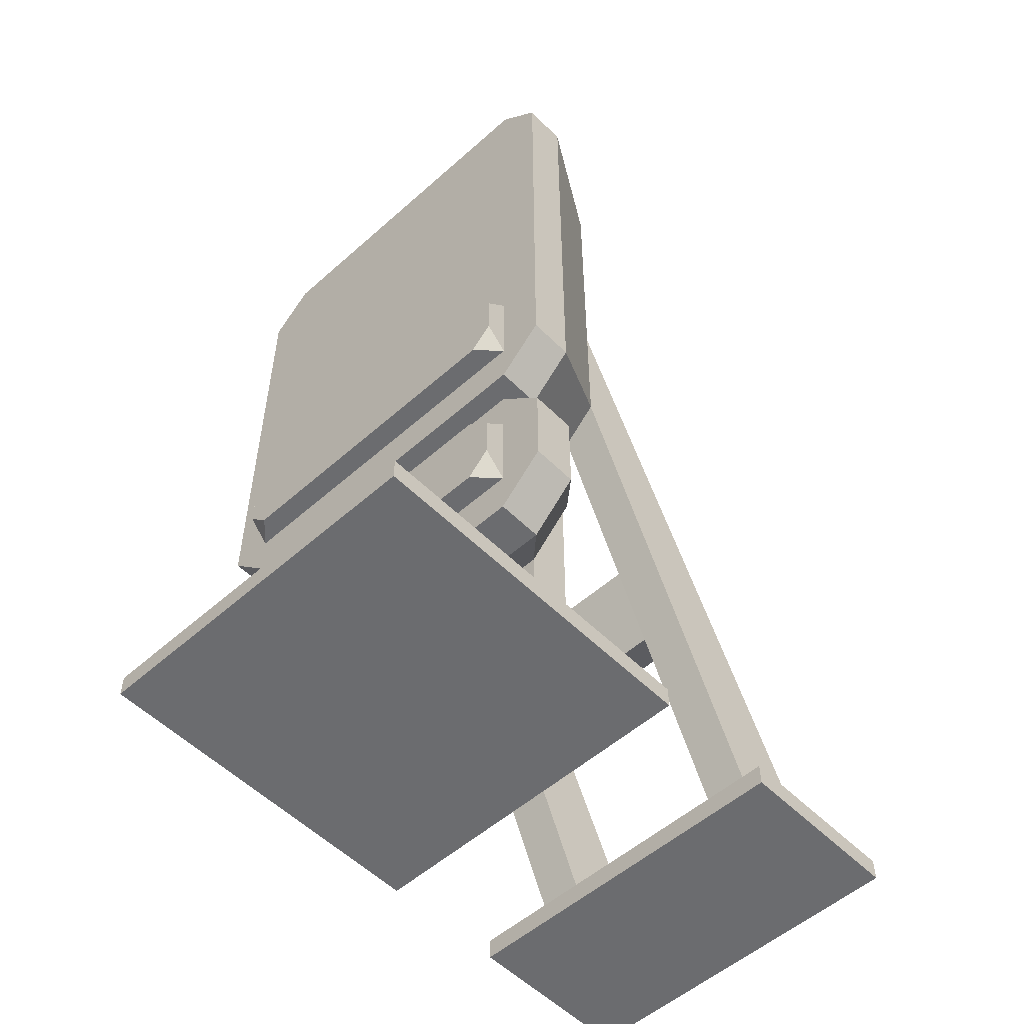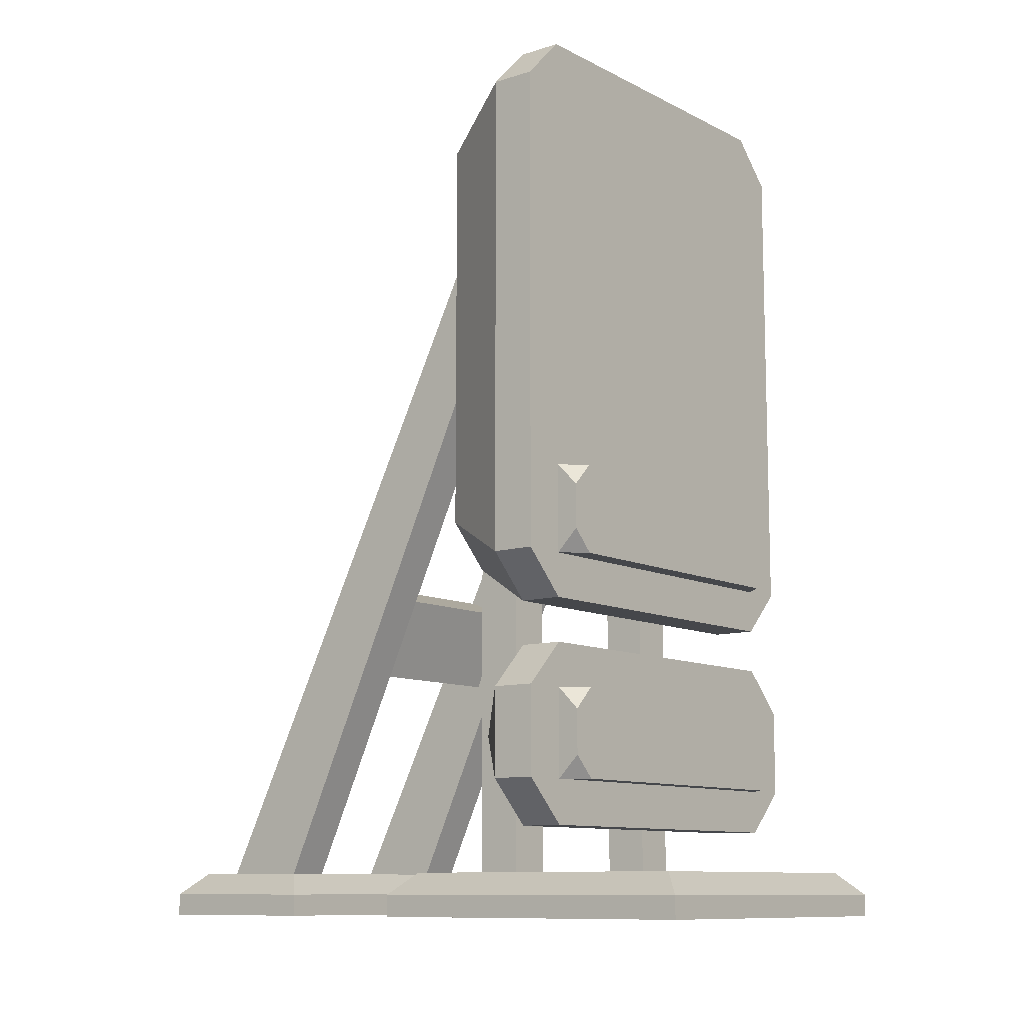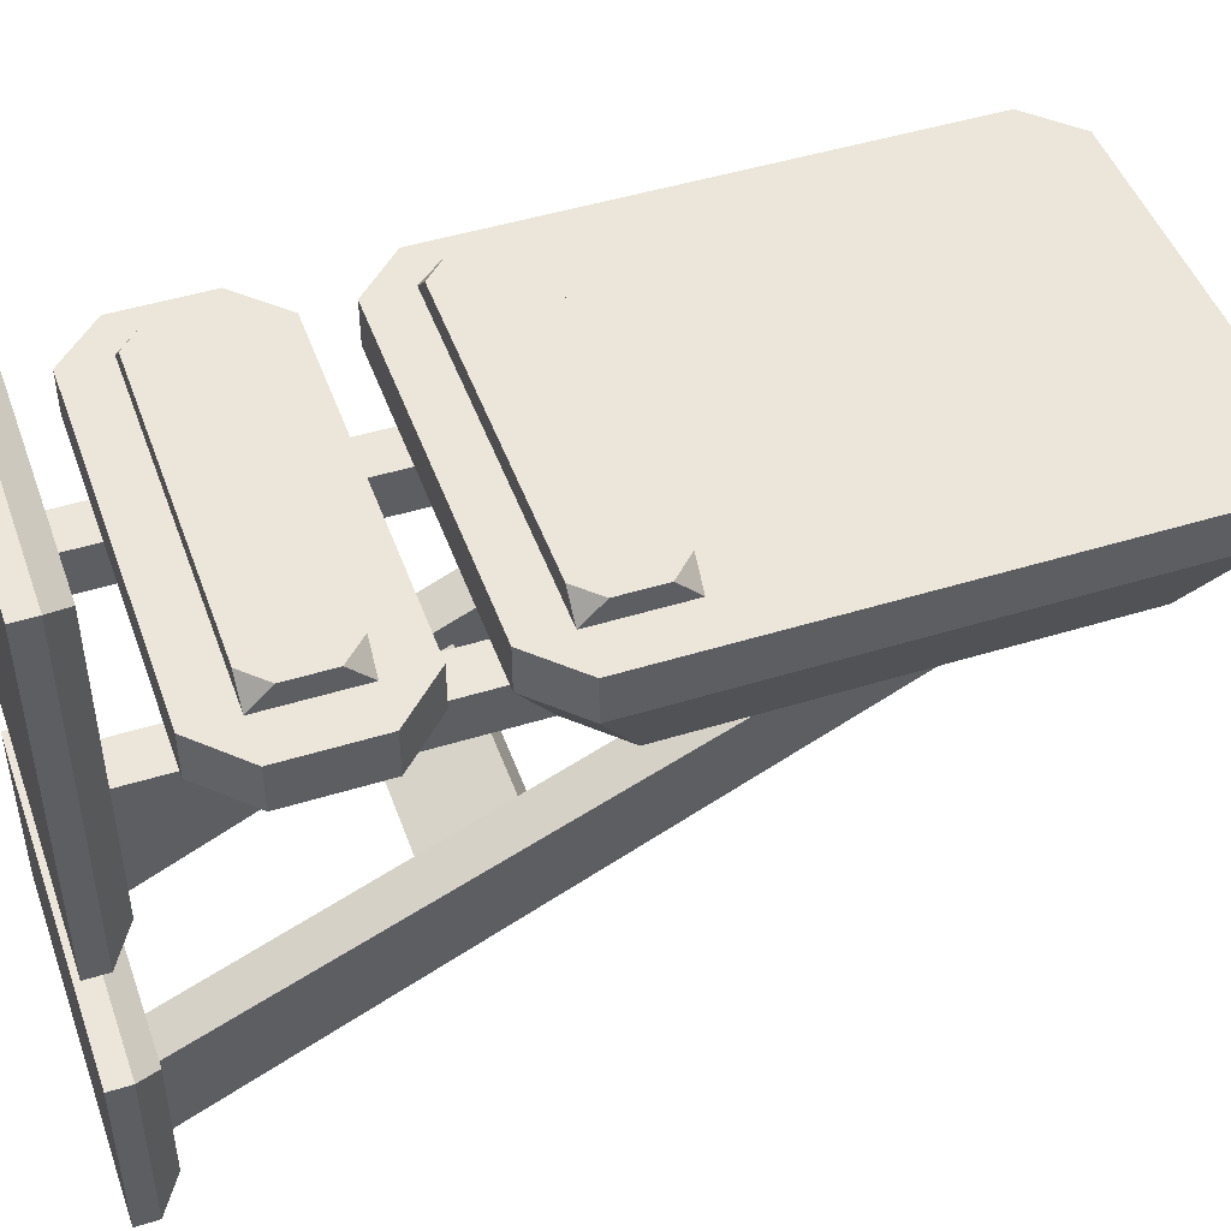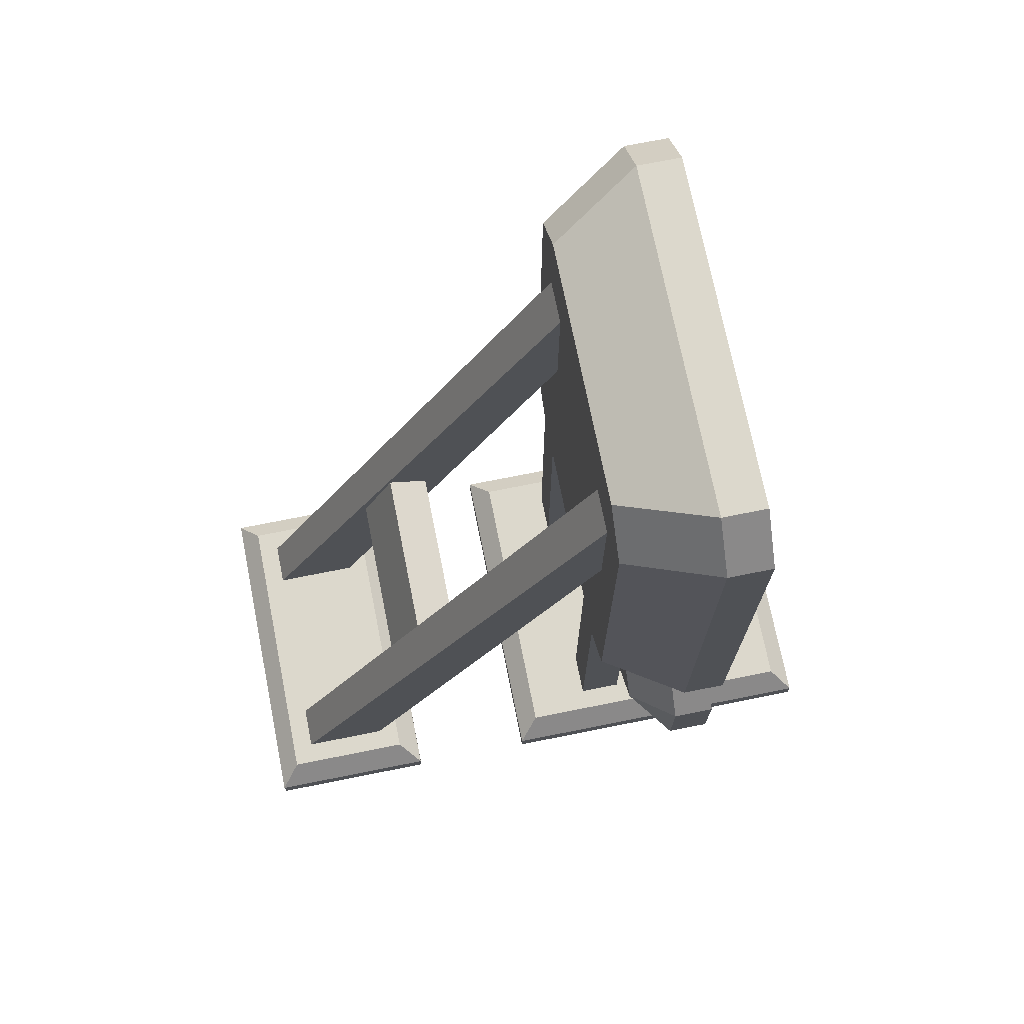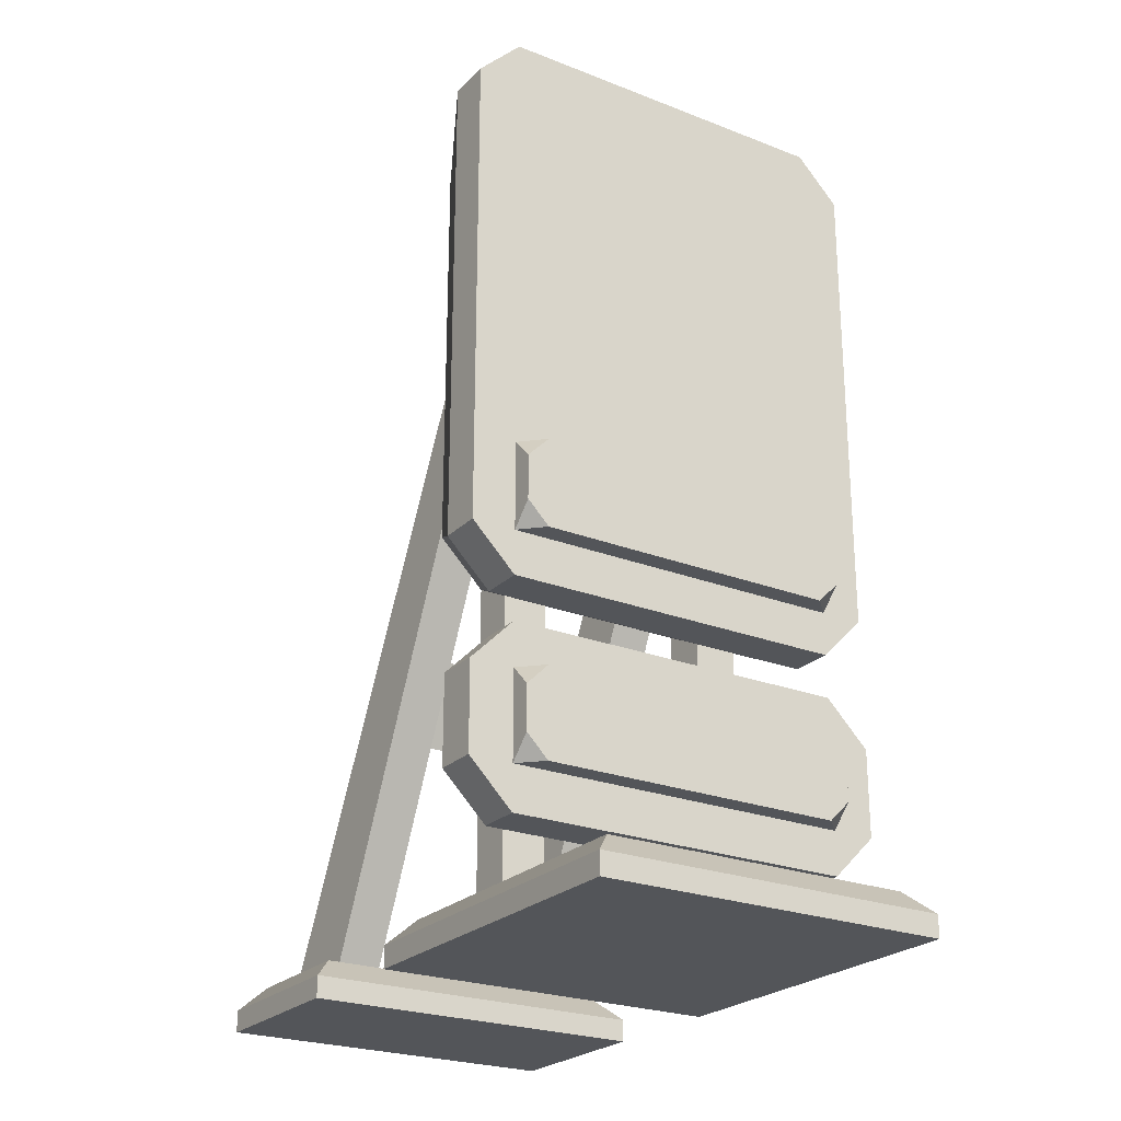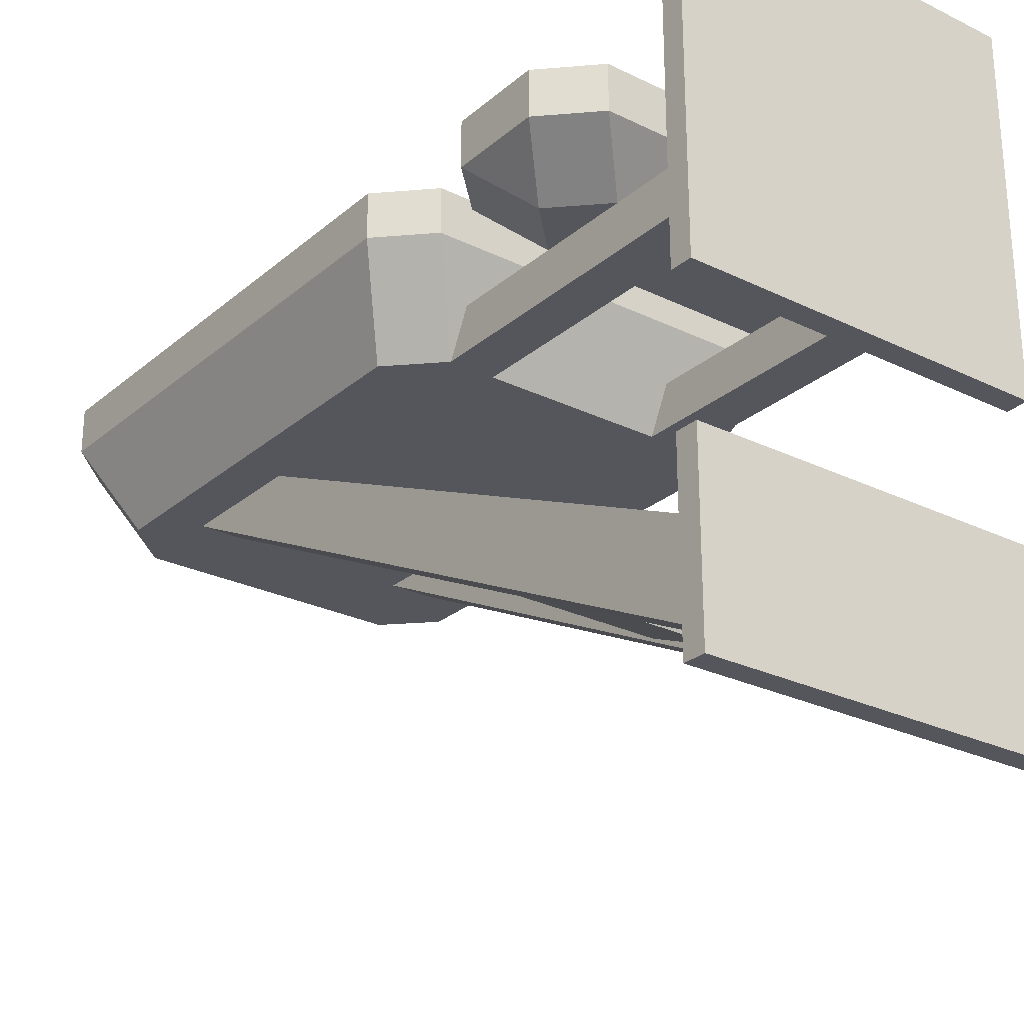
<metadata>
{"format":"obj","ext":"obj","renderer":"f3d","projection":"perspective","resolution":1024,"background":"white","views":[{"elev":-53.7,"azim":43.4,"up":"+Y"},{"elev":-10.4,"azim":-51.5,"up":"+Y"},{"elev":47.3,"azim":70.7,"up":"+Z"},{"elev":72.7,"azim":-101.3,"up":"+Y"},{"elev":-24.3,"azim":-32.8,"up":"+Y"},{"elev":-26.3,"azim":-37.5,"up":"+Z"}]}
</metadata>
<code>
o target_stand_A_Cube.16114
v -0.5 1 0.1
v -0.5 1 -0
v 0.5 1 0.1
v 0.5 1 -0
v -0.4 2 0.1
v -0.5 1.9 0.1
v -0.5 1.9 -0
v -0.4 2 -0
v 0.5 1.9 0.1
v 0.4 2 0.1
v 0.4 2 -0
v 0.5 1.9 -0
v -0.4 0.7 -0
v -0.5 0.8 -0
v -0.5 0.8 0.1
v -0.4 0.7 0.1
v 0.5 0.8 -0
v 0.4 0.7 -0
v 0.4 0.7 0.1
v 0.5 0.8 0.1
v -0.3 1.9 -0.2
v -0.4 1.8 -0.2
v 0.4 1.8 -0.2
v 0.3 1.9 -0.2
v -0.4 0.9 -0.2
v -0.3 0.8 -0.2
v 0.3 0.8 -0.2
v 0.4 0.9 -0.2
v -0.4 1 0.1
v 0.4 0.8 0.1
v 0.4 1 0.1
v -0.35 0.8 0.15
v -0.4 0.85 0.15
v -0.4 0.8 0.1001
v -0.35 1 0.15
v -0.4 0.95 0.15
v 0.35 0.8 0.15
v 0.4 0.85 0.15
v 0.4 0.95 0.15
v 0.35 1 0.15
v 0.2 0.1 -0.8
v 0.2 1.4 -0.2
v 0.2 0.1 -1
v 0.2 1.7 -0.2
v 0.3 0.1 -0.8
v 0.3 1.4 -0.2
v 0.3 0.1 -1
v 0.3 1.7 -0.2
v -0.3 0.1 -0.8
v -0.3 1.4 -0.2
v -0.3 0.1 -1
v -0.3 1.7 -0.2
v -0.2 0.1 -0.8
v -0.2 1.4 -0.2
v -0.2 0.1 -1
v -0.2 1.7 -0.2
v -0.2 0.5884 -0.6229
v -0.2 0.7726 -0.545
v -0.2 0.6274 -0.715
v -0.2 0.8116 -0.6371
v 0.2 0.5884 -0.6229
v 0.2 0.7726 -0.545
v 0.2 0.6274 -0.715
v 0.2 0.8116 -0.6371
v 0.2 0.1 -0.1
v 0.2 0.75 -0.1
v 0.2 0.1 -0.2
v 0.2 0.8 -0.2
v 0.3 0.1 -0.1
v 0.3 0.75 -0.1
v 0.3 0.1 -0.2
v 0.3 0.8 -0.2
v -0.3 0.1 -0.1
v -0.3 0.75 -0.1
v -0.3 0.1 -0.2
v -0.3 0.8 -0.2
v -0.2 0.1 -0.1
v -0.2 0.75 -0.1
v -0.2 0.1 -0.2
v -0.2 0.8 -0.2
v -0.4 0.6 0.1
v -0.5 0.5 0.1
v -0.5 0.5 0
v -0.4 0.6 0
v 0.5 0.5 0.1
v 0.4 0.6 0.1
v 0.4 0.6 0
v 0.5 0.5 0
v -0.4 0.2 0
v -0.5 0.3 0
v -0.5 0.3 0.1
v -0.4 0.2 0.1
v 0.5 0.3 0
v 0.4 0.2 0
v 0.4 0.2 0.1
v 0.5 0.3 0.1
v -0.3 0.5 -0.1
v -0.4 0.4 -0.1
v 0.4 0.4 -0.1
v 0.3 0.5 -0.1
v -0.3 0.3 -0.1
v 0.3 0.3 -0.1
v -0.4 0.5 0.1
v 0.4 0.3 0.1
v 0.4 0.5 0.1
v -0.35 0.3 0.15
v -0.4 0.35 0.15
v -0.4 0.3 0.1001
v -0.35 0.5 0.15
v -0.4 0.45 0.15
v 0.35 0.3 0.15
v 0.4 0.35 0.15
v 0.4 0.45 0.15
v 0.35 0.5 0.15
v -0.4 0 0.4
v -0.4 0 -0.4
v 0.4 0 0.4
v 0.4 0 -0.4
v -0.35 0.1 0.35
v -0.4 0.05 0.4
v -0.35 0.1 -0.35
v -0.4 0.05 -0.4
v 0.35 0.1 0.35
v 0.4 0.05 0.4
v 0.35 0.1 -0.35
v 0.4 0.05 -0.4
v -0.4 0 -0.7
v -0.4 0 -1.1
v 0.4 0 -0.7
v 0.4 0 -1.1
v -0.35 0.1 -0.75
v -0.4 0.05 -0.7
v -0.35 0.1 -1.05
v -0.4 0.05 -1.1
v 0.35 0.1 -0.75
v 0.4 0.05 -0.7
v 0.35 0.1 -1.05
v 0.4 0.05 -1.1
f 11 8 5 10
f 1 2 14 15
f 1 6 7 2
f 3 9 6 1
f 4 12 9 3
f 20 15 16 19
f 4 3 20 17
f 13 18 19 16
f 5 8 7 6
f 11 10 9 12
f 13 16 15 14
f 19 18 17 20
f 9 10 5 6
f 3 1 15 20
f 17 18 27 28
f 18 13 26 27
f 4 17 28
f 8 11 24 21
f 21 24 23 22
f 12 4 28 23
f 25 28 27 26
f 11 12 23 24
f 13 14 25 26
f 7 8 21 22
f 22 25 2 7
f 14 2 25
f 23 28 25 22
f 41 42 44 43
f 43 44 48 47
f 47 48 46 45
f 45 46 42 41
f 49 50 52 51
f 51 52 56 55
f 55 56 54 53
f 53 54 50 49
f 59 60 64 63
f 61 62 58 57
f 59 63 61 57
f 64 60 58 62
f 65 66 68 67
f 67 68 72 71
f 71 72 70 69
f 69 70 66 65
f 73 74 76 75
f 75 76 80 79
f 79 80 78 77
f 77 78 74 73
f 87 84 81 86
f 85 96 93 88
f 88 93 99
f 82 91 96 85
f 96 91 92 95
f 89 94 95 92
f 81 84 83 82
f 87 86 85 88
f 89 92 91 90
f 95 94 93 96
f 85 86 81 82
f 93 94 102 99
f 94 89 101 102
f 90 83 98
f 84 87 100 97
f 97 100 99 98
f 98 99 102 101
f 87 88 99 100
f 89 90 98 101
f 83 84 97 98
f 82 83 90 91
f 125 121 119 123
f 118 126 124 117
f 115 120 122 116
f 116 118 117 115
f 116 122 126 118
f 119 121 122 120
f 121 125 126 122
f 125 123 124 126
f 123 119 120 124
f 117 124 120 115
f 137 133 131 135
f 130 138 136 129
f 127 132 134 128
f 128 130 129 127
f 128 134 138 130
f 131 133 134 132
f 133 137 138 134
f 137 135 136 138
f 135 131 132 136
f 129 136 132 127
f 32 35 36 33
f 31 39 38 30
f 40 35 32 37
f 34 33 36 29
f 29 35 40 31
f 32 33 34
f 35 29 36
f 37 30 38
f 39 31 40
f 30 37 32 34
f 39 40 37 38
f 106 109 110 107
f 105 113 112 104
f 114 109 106 111
f 108 107 110 103
f 103 109 114 105
f 106 107 108
f 109 103 110
f 111 104 112
f 113 105 114
f 104 111 106 108
f 113 114 111 112

</code>
